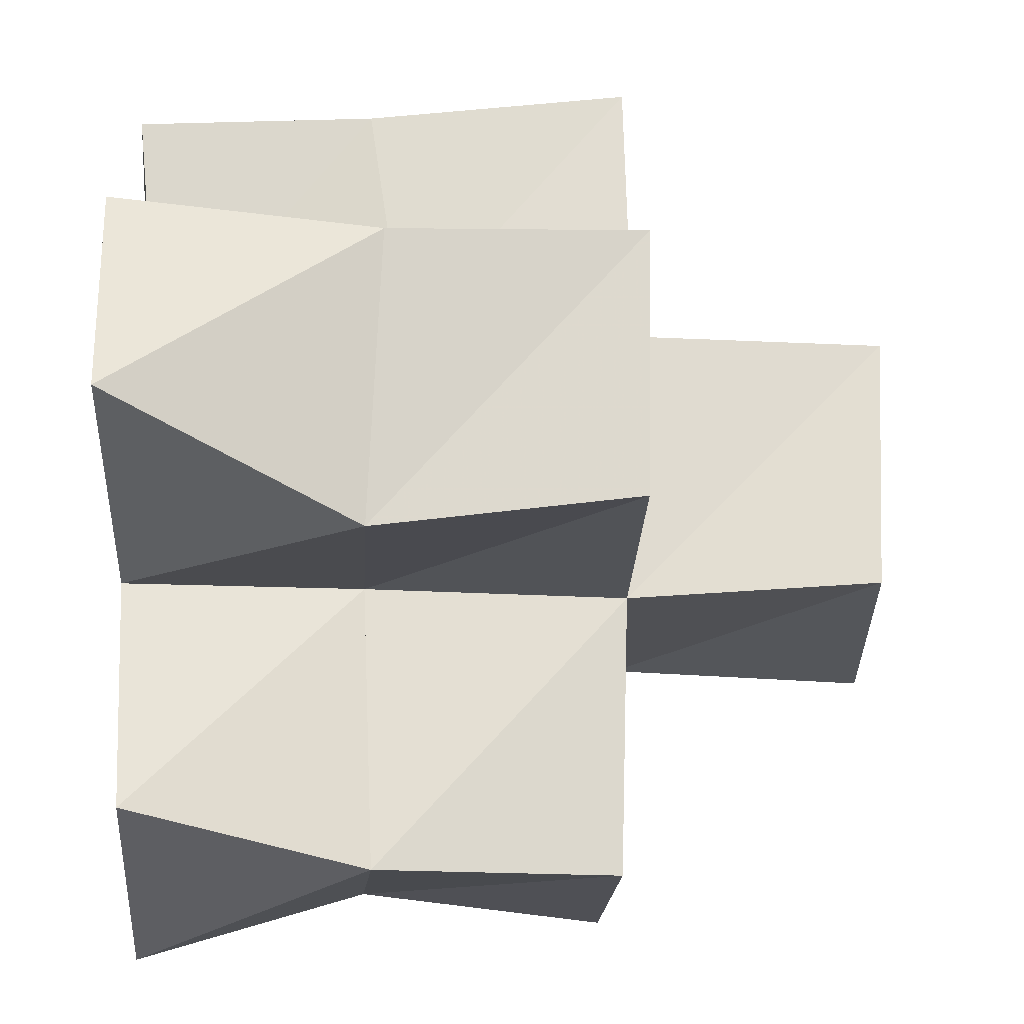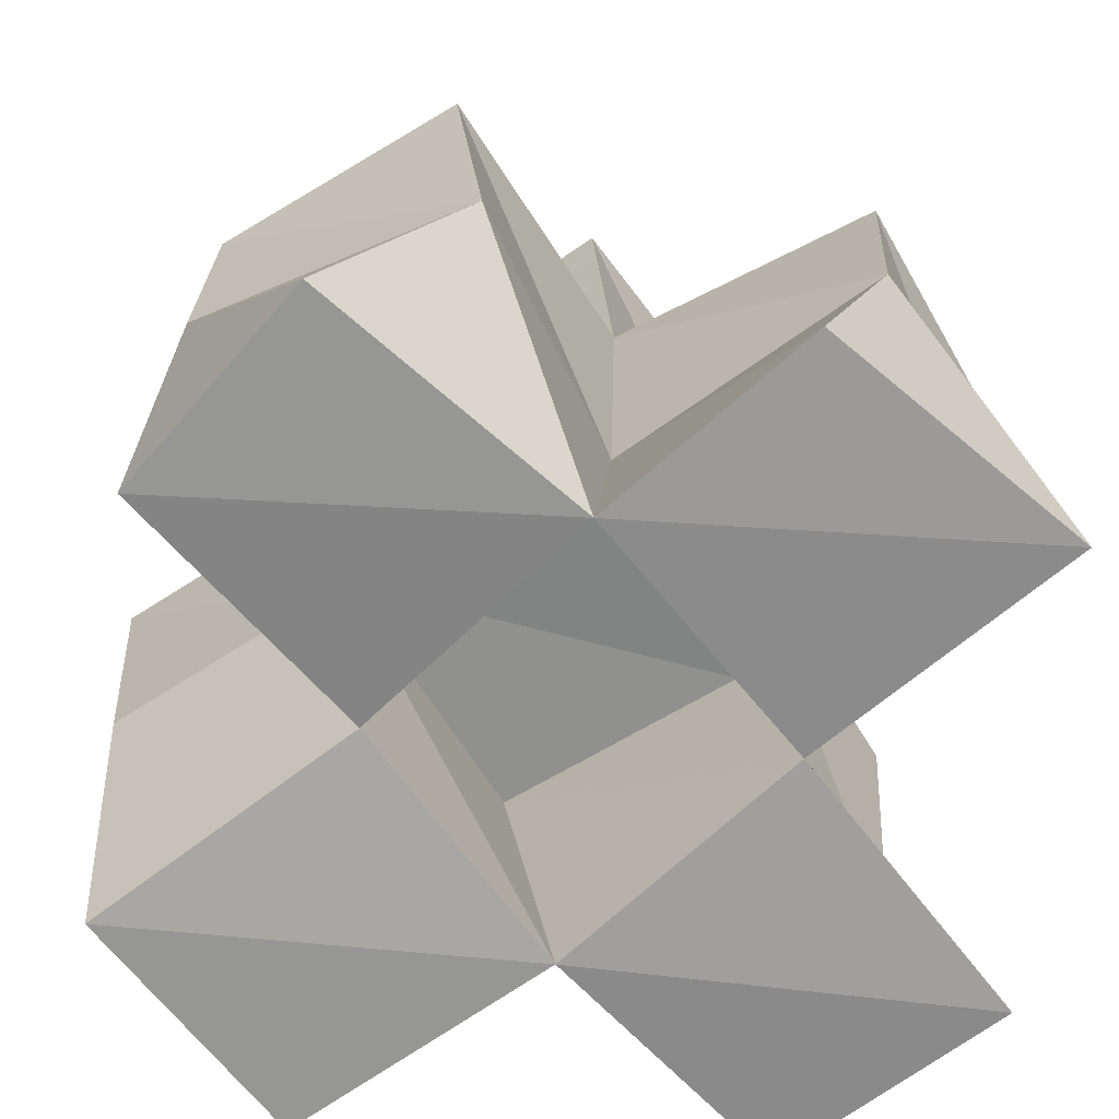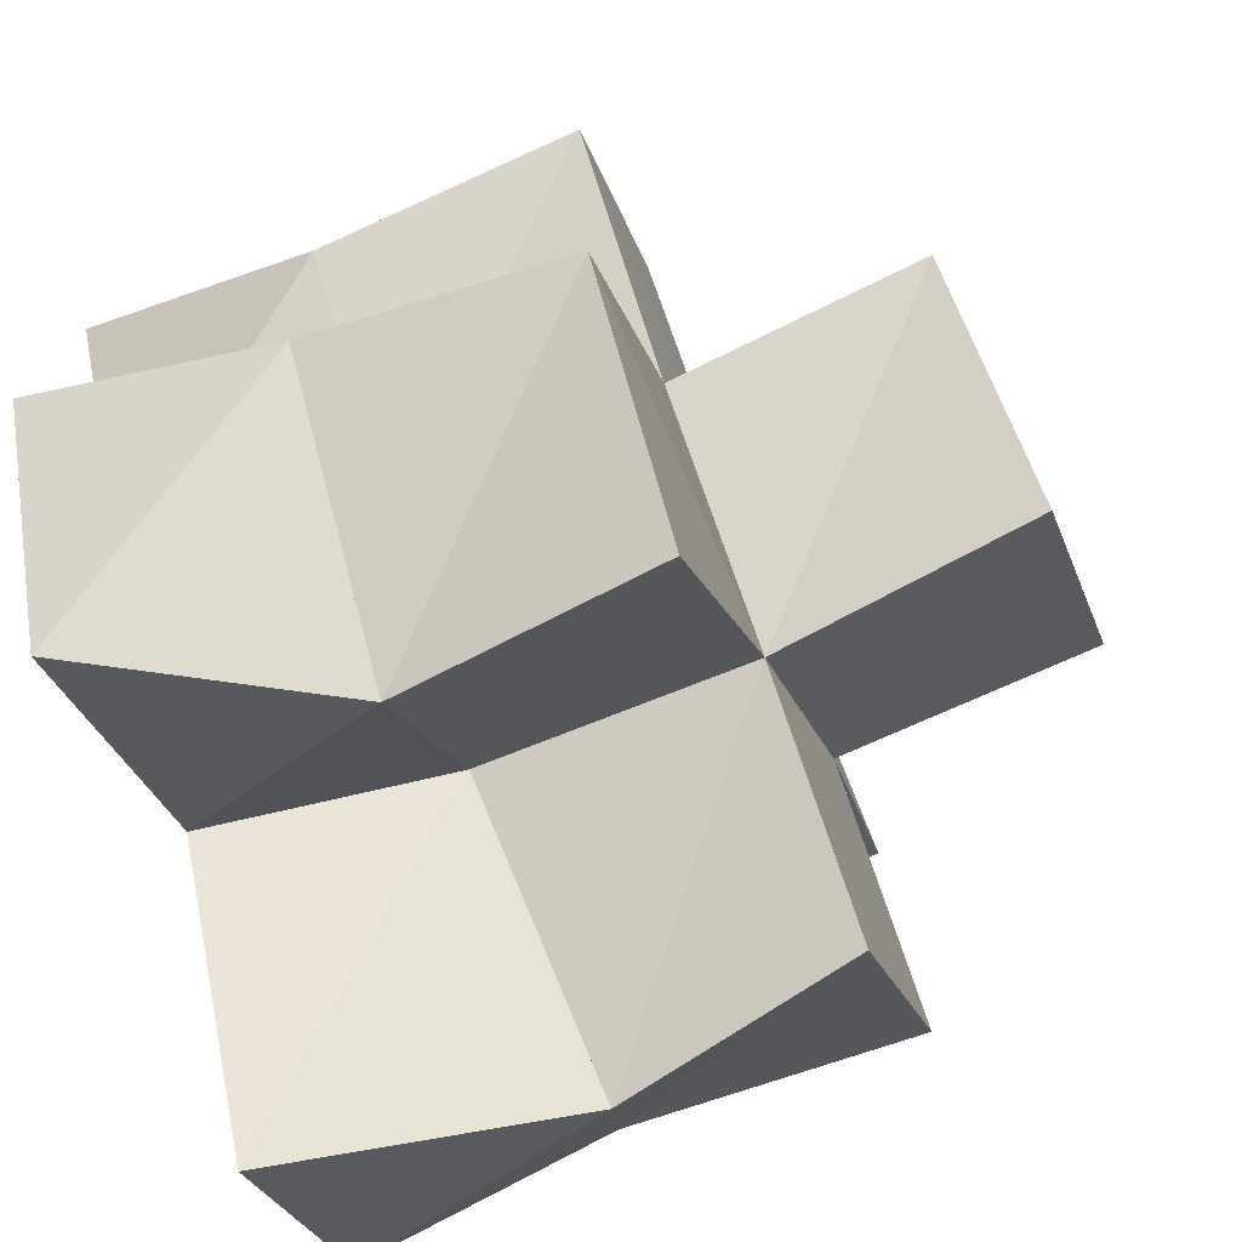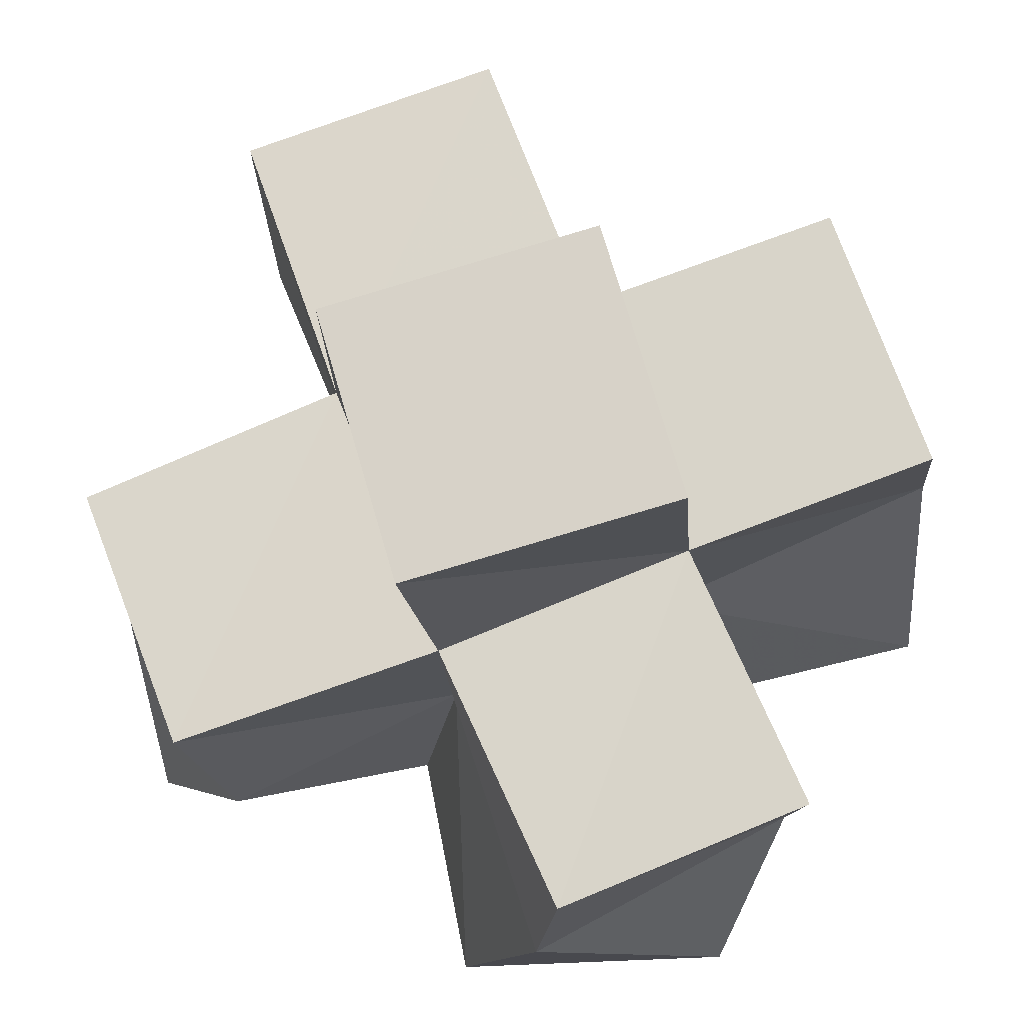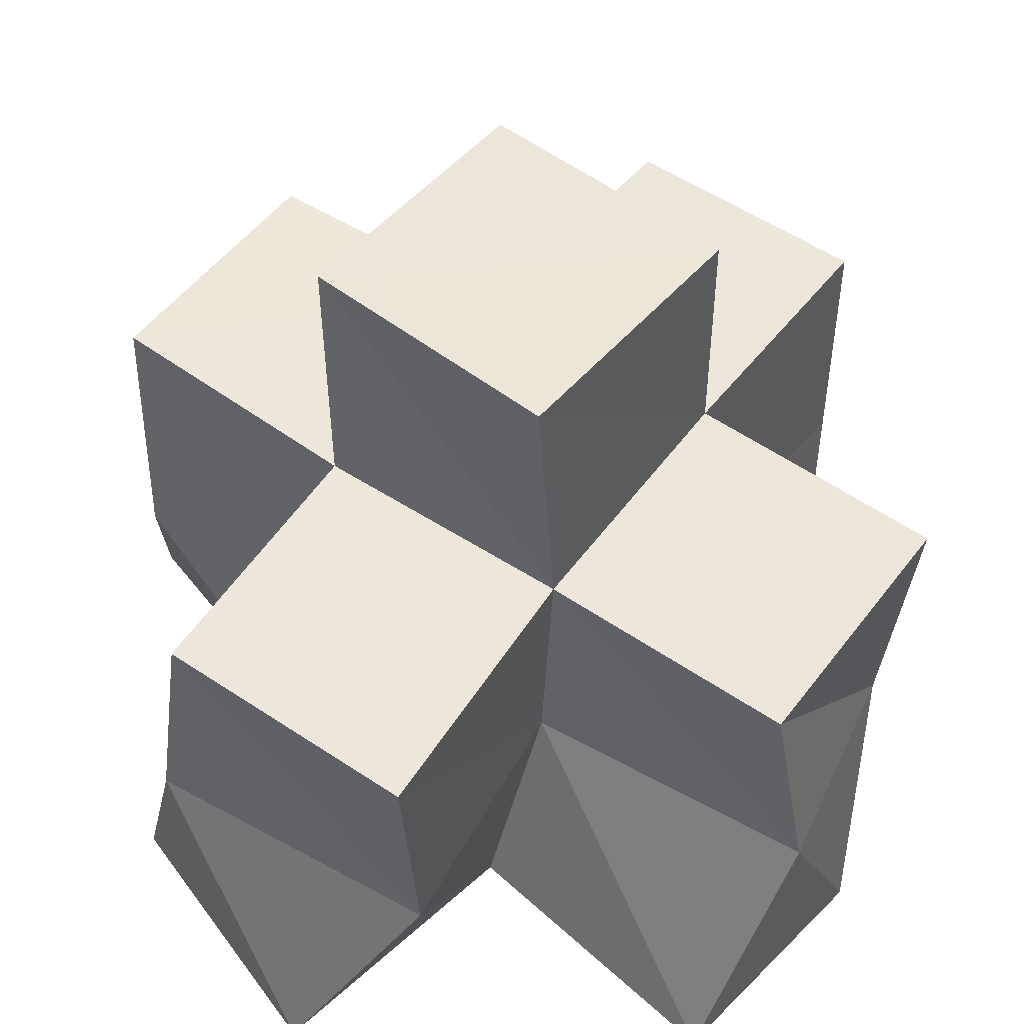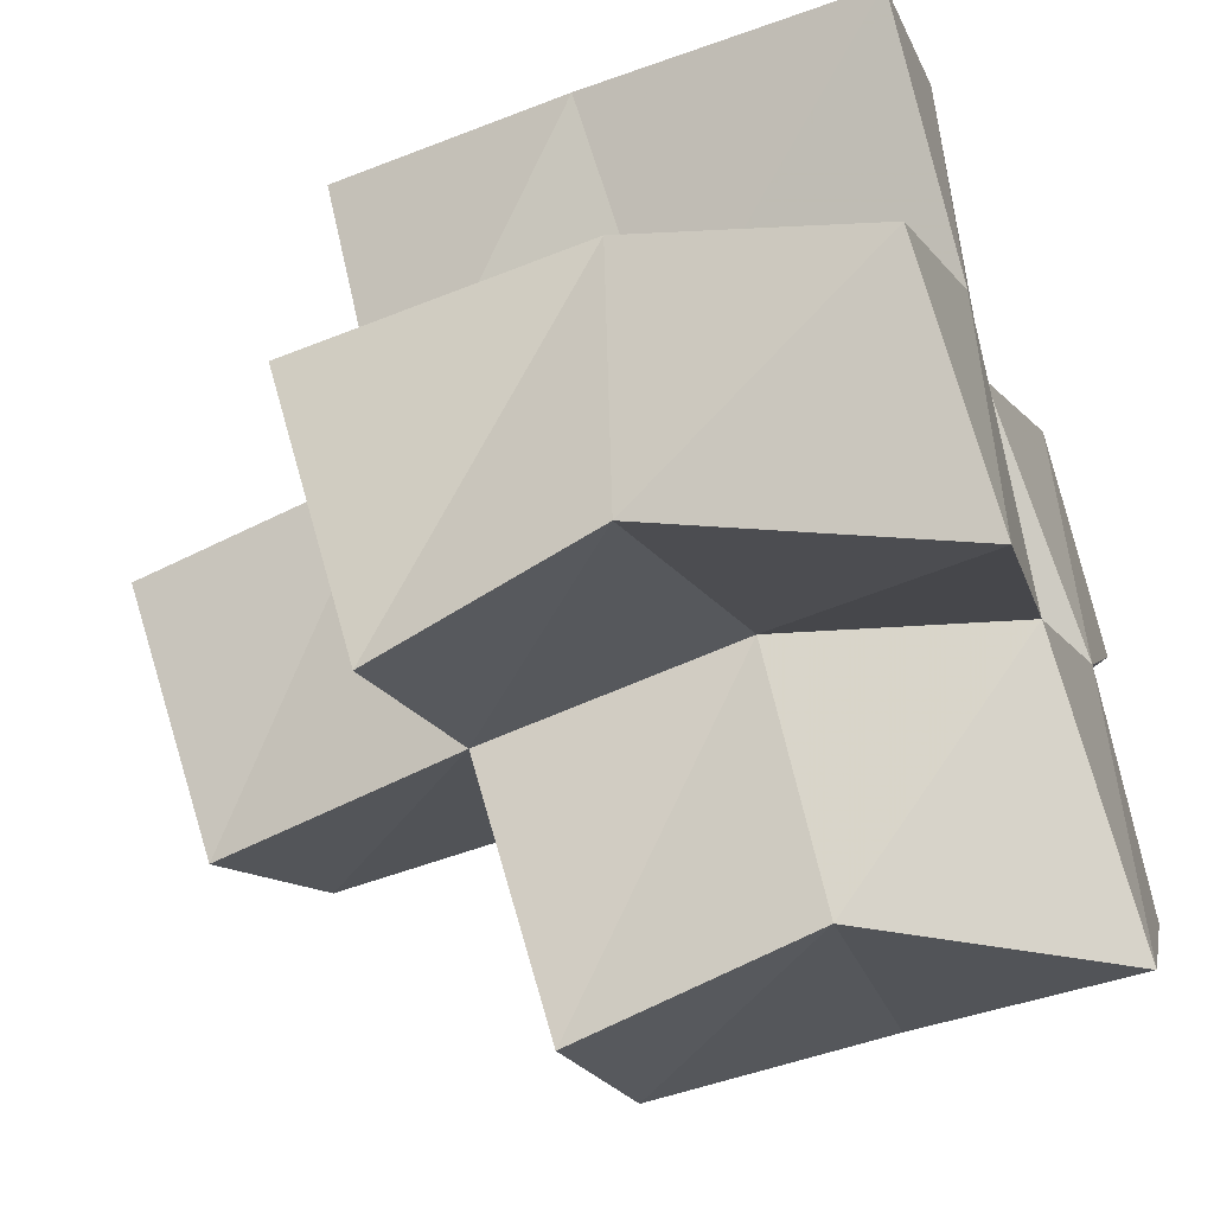
<metadata>
{"format":"obj","ext":"obj","renderer":"f3d","projection":"perspective","resolution":1024,"background":"white","views":[{"elev":14.8,"azim":87.1,"up":"+Z"},{"elev":-67.7,"azim":86.3,"up":"+Y"},{"elev":-78.4,"azim":109.2,"up":"+Z"},{"elev":70.8,"azim":123.7,"up":"+Y"},{"elev":-39.6,"azim":174.8,"up":"+Z"},{"elev":-53.7,"azim":-70.2,"up":"+Z"}]}
</metadata>
<code>
v 0.5818 0.1009 0.1476
v 0.5774 0.1452 0.1331
v 0.5501 0.1 0.1792
v 0.543 0.1445 0.1753
v 0.5501 0.1 0.1042
v 0.5274 0.1432 0.1071
v 0.511 0.1026 0.1436
v 0.5044 0.1458 0.1509
v 0.5844 0.1 0.2237
v 0.5854 0.1451 0.1989
v 0.5494 0.1 0.2502
v 0.5607 0.1491 0.2459
v 0.511 0.1043 0.213
v 0.515 0.1525 0.2187
v 0.4733 0.1 0.18
v 0.4757 0.1505 0.1893
v 0.4691 0.1 0.1061
v 0.4558 0.1524 0.1193
v 0.4366 0.1026 0.1416
v 0.4363 0.1467 0.1638
v 0.4758 0.1 0.2549
v 0.4885 0.1468 0.2572
v 0.4392 0.1 0.2219
v 0.4432 0.1549 0.2282
v 0.5757 0.1906 0.1303
v 0.5485 0.1934 0.1744
v 0.5342 0.1897 0.1028
v 0.5071 0.195 0.1464
v 0.5894 0.1931 0.2047
v 0.5607 0.1955 0.2452
v 0.5181 0.1969 0.2181
v 0.4776 0.1992 0.1884
v 0.467 0.1961 0.118
v 0.4371 0.2003 0.1593
v 0.486 0.1973 0.261
v 0.4469 0.2006 0.2313
v 0.5534 0.2402 0.1782
v 0.5215 0.2445 0.2164
v 0.5146 0.2432 0.1454
v 0.4826 0.2475 0.184
f 1 2 4
f 3 1 4
f 2 6 8
f 4 2 8
f 6 5 7
f 8 6 7
f 5 1 3
f 7 5 3
f 8 7 3
f 4 8 3
f 2 1 5
f 6 2 5
f 9 10 12
f 11 9 12
f 10 4 14
f 12 10 14
f 4 3 13
f 14 4 13
f 3 9 11
f 13 3 11
f 14 13 11
f 12 14 11
f 10 9 3
f 4 10 3
f 7 8 16
f 15 7 16
f 8 18 20
f 16 8 20
f 18 17 19
f 20 18 19
f 17 7 15
f 19 17 15
f 20 19 15
f 16 20 15
f 8 7 17
f 18 8 17
f 13 14 22
f 21 13 22
f 14 16 24
f 22 14 24
f 16 15 23
f 24 16 23
f 15 13 21
f 23 15 21
f 24 23 21
f 22 24 21
f 14 13 15
f 16 14 15
f 2 25 26
f 4 2 26
f 25 27 28
f 26 25 28
f 27 6 8
f 28 27 8
f 6 2 4
f 8 6 4
f 28 8 4
f 26 28 4
f 25 2 6
f 27 25 6
f 10 29 30
f 12 10 30
f 29 26 31
f 30 29 31
f 26 4 14
f 31 26 14
f 4 10 12
f 14 4 12
f 31 14 12
f 30 31 12
f 29 10 4
f 26 29 4
f 8 28 32
f 16 8 32
f 28 33 34
f 32 28 34
f 33 18 20
f 34 33 20
f 18 8 16
f 20 18 16
f 34 20 16
f 32 34 16
f 28 8 18
f 33 28 18
f 14 31 35
f 22 14 35
f 31 32 36
f 35 31 36
f 32 16 24
f 36 32 24
f 16 14 22
f 24 16 22
f 36 24 22
f 35 36 22
f 31 14 16
f 32 31 16
f 4 26 31
f 14 4 31
f 26 28 32
f 31 26 32
f 28 8 16
f 32 28 16
f 8 4 14
f 16 8 14
f 32 16 14
f 31 32 14
f 26 4 8
f 28 26 8
f 26 37 38
f 31 26 38
f 37 39 40
f 38 37 40
f 39 28 32
f 40 39 32
f 28 26 31
f 32 28 31
f 40 32 31
f 38 40 31
f 37 26 28
f 39 37 28

</code>
